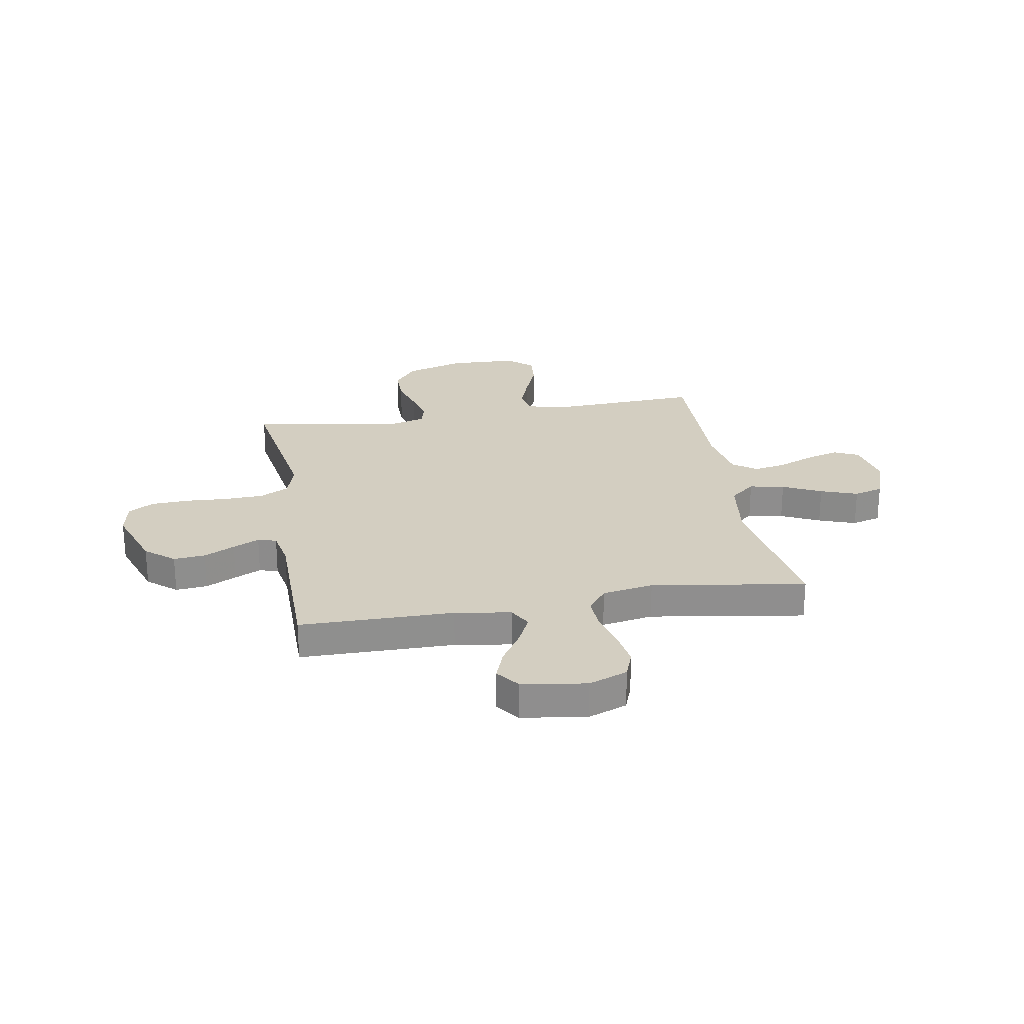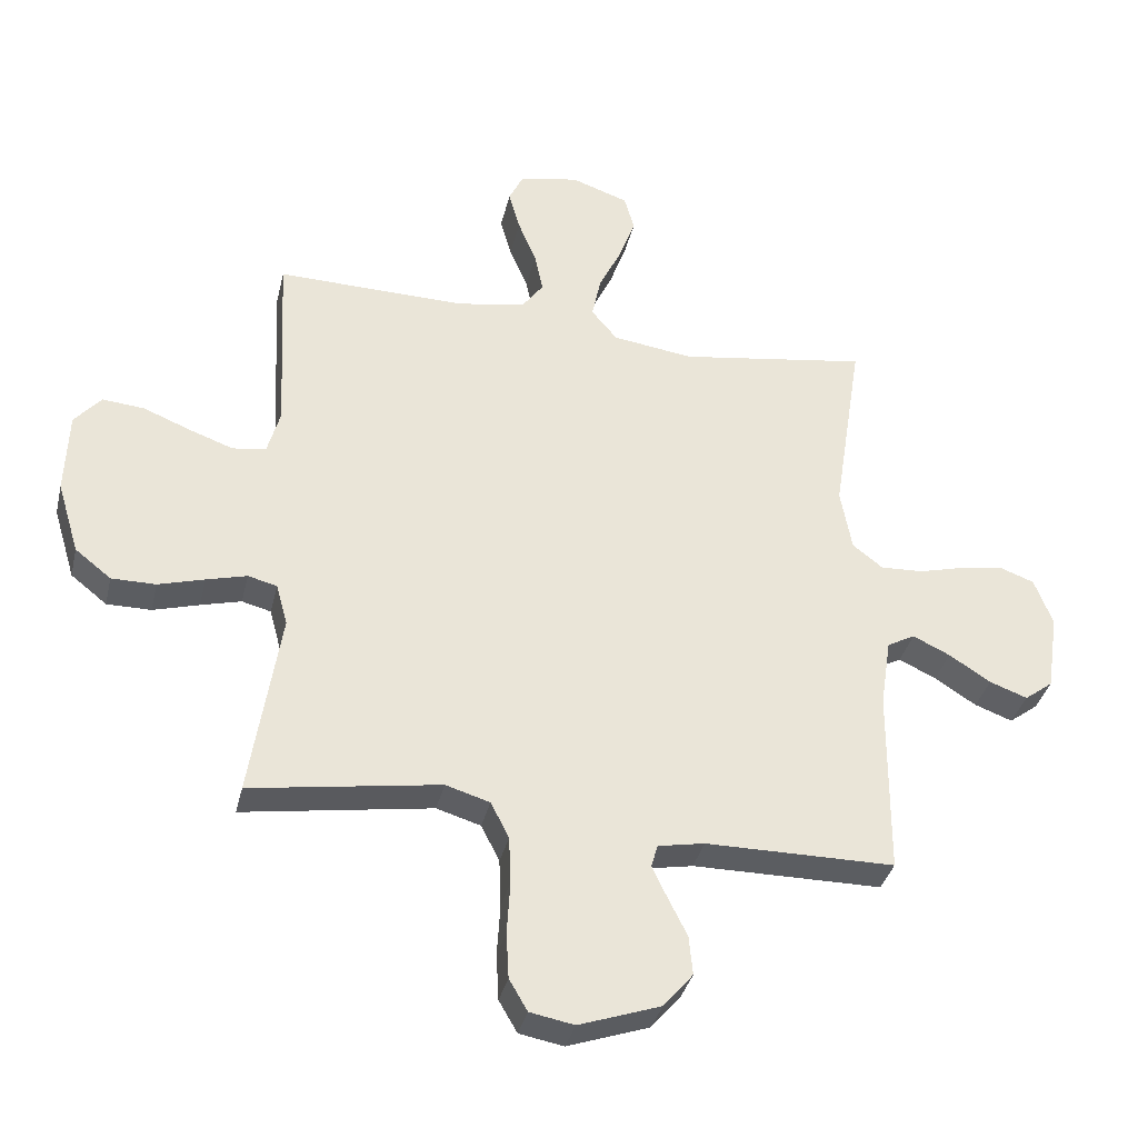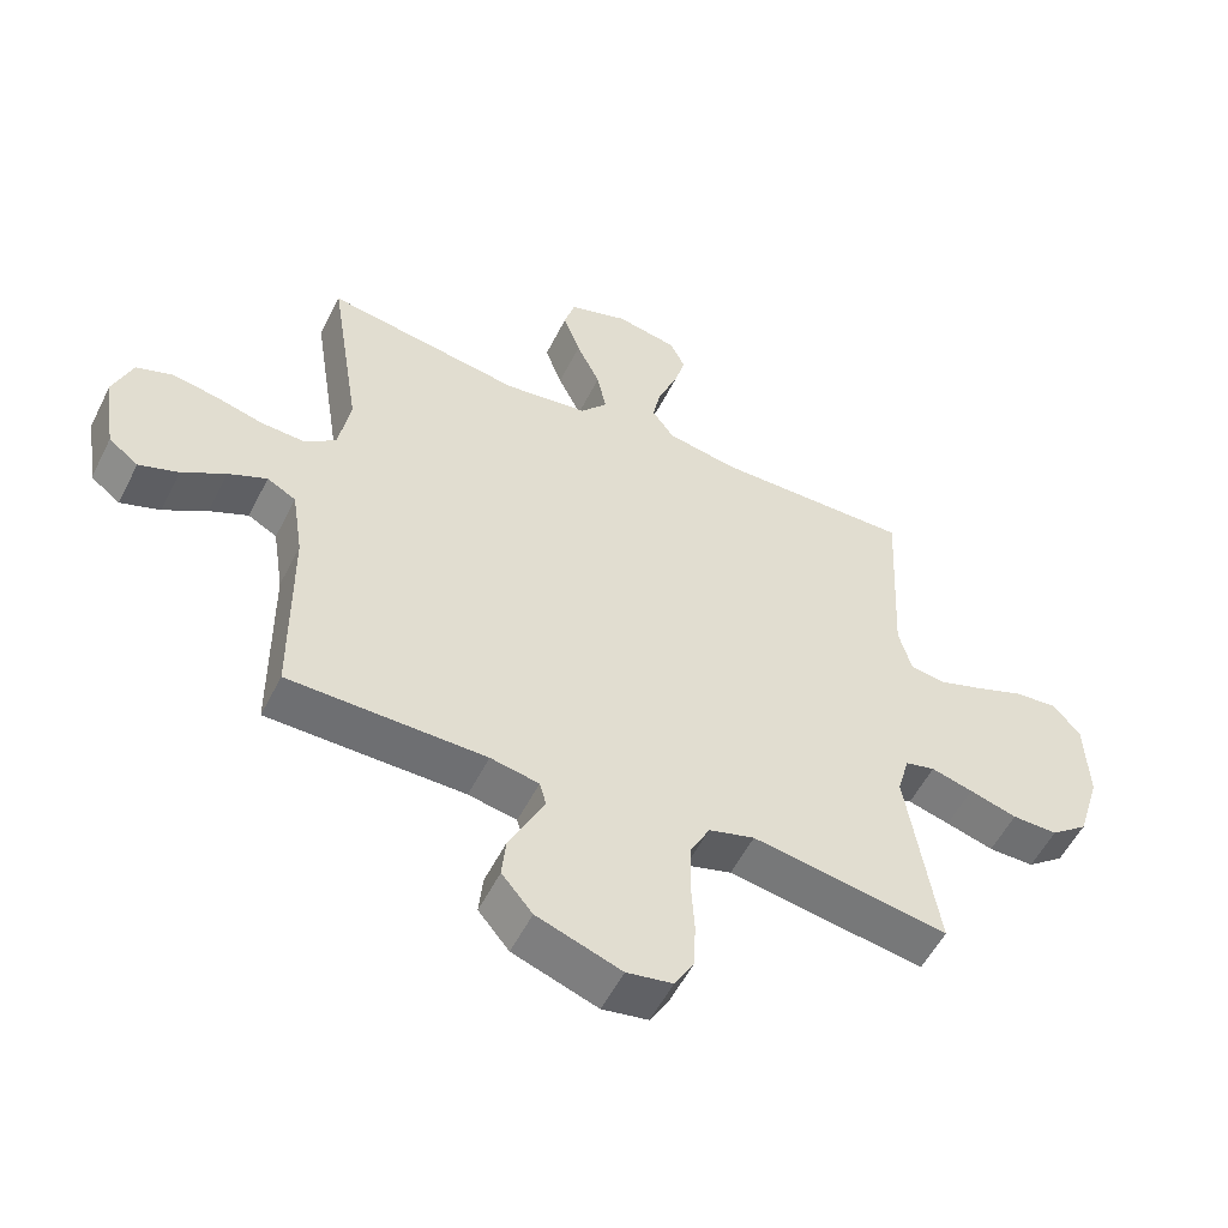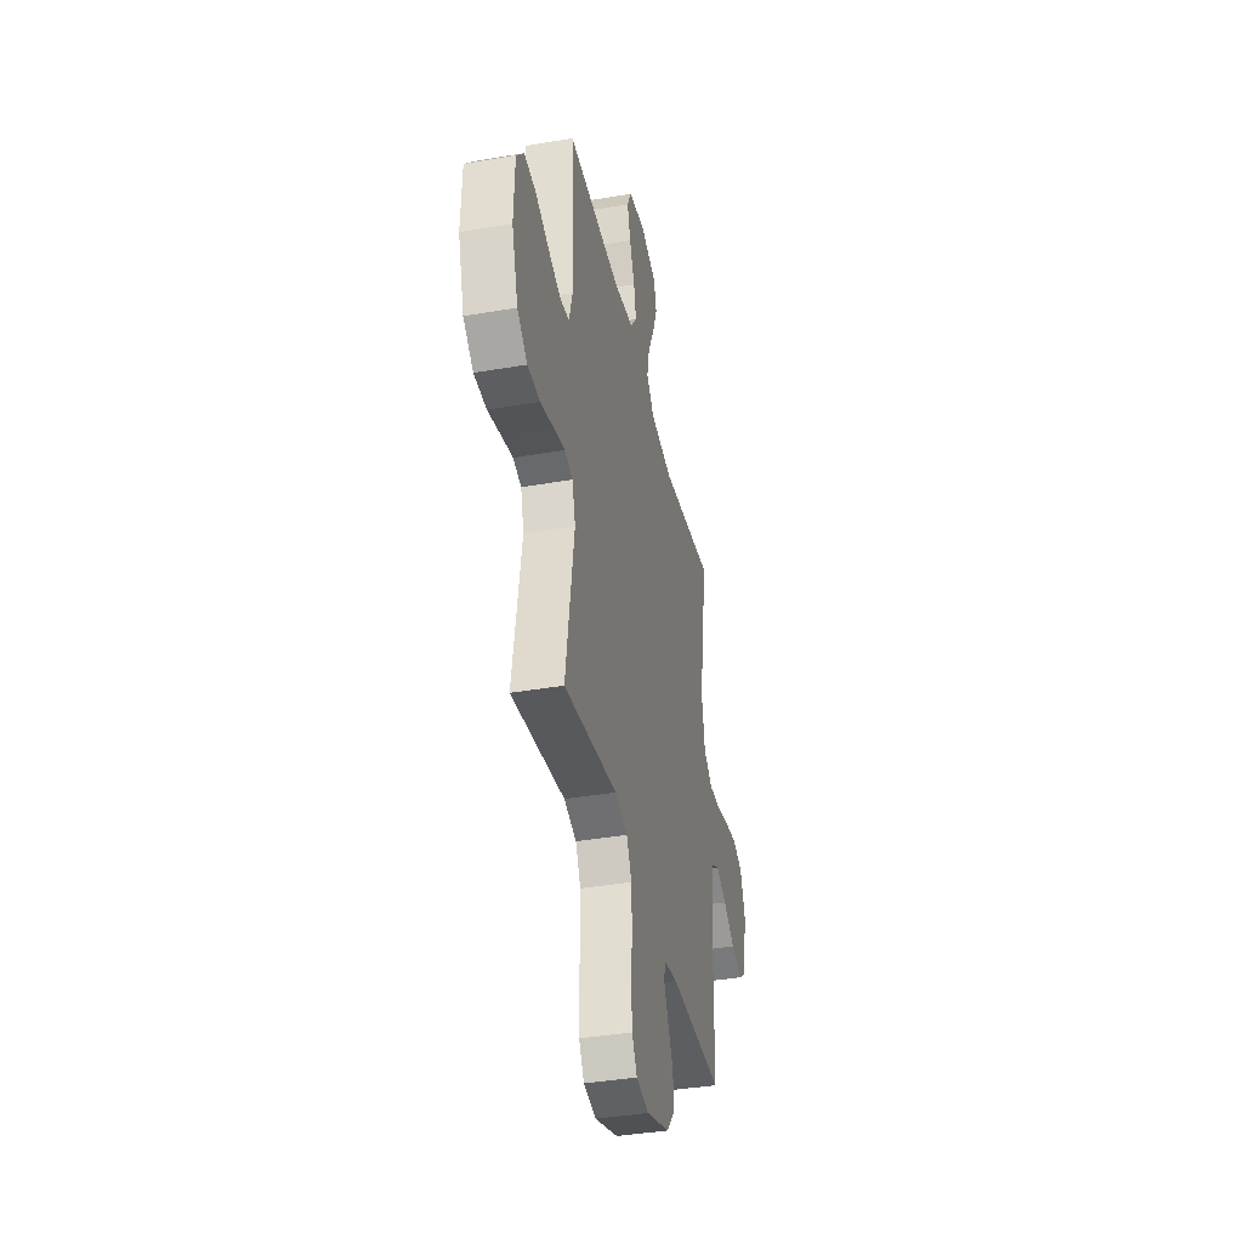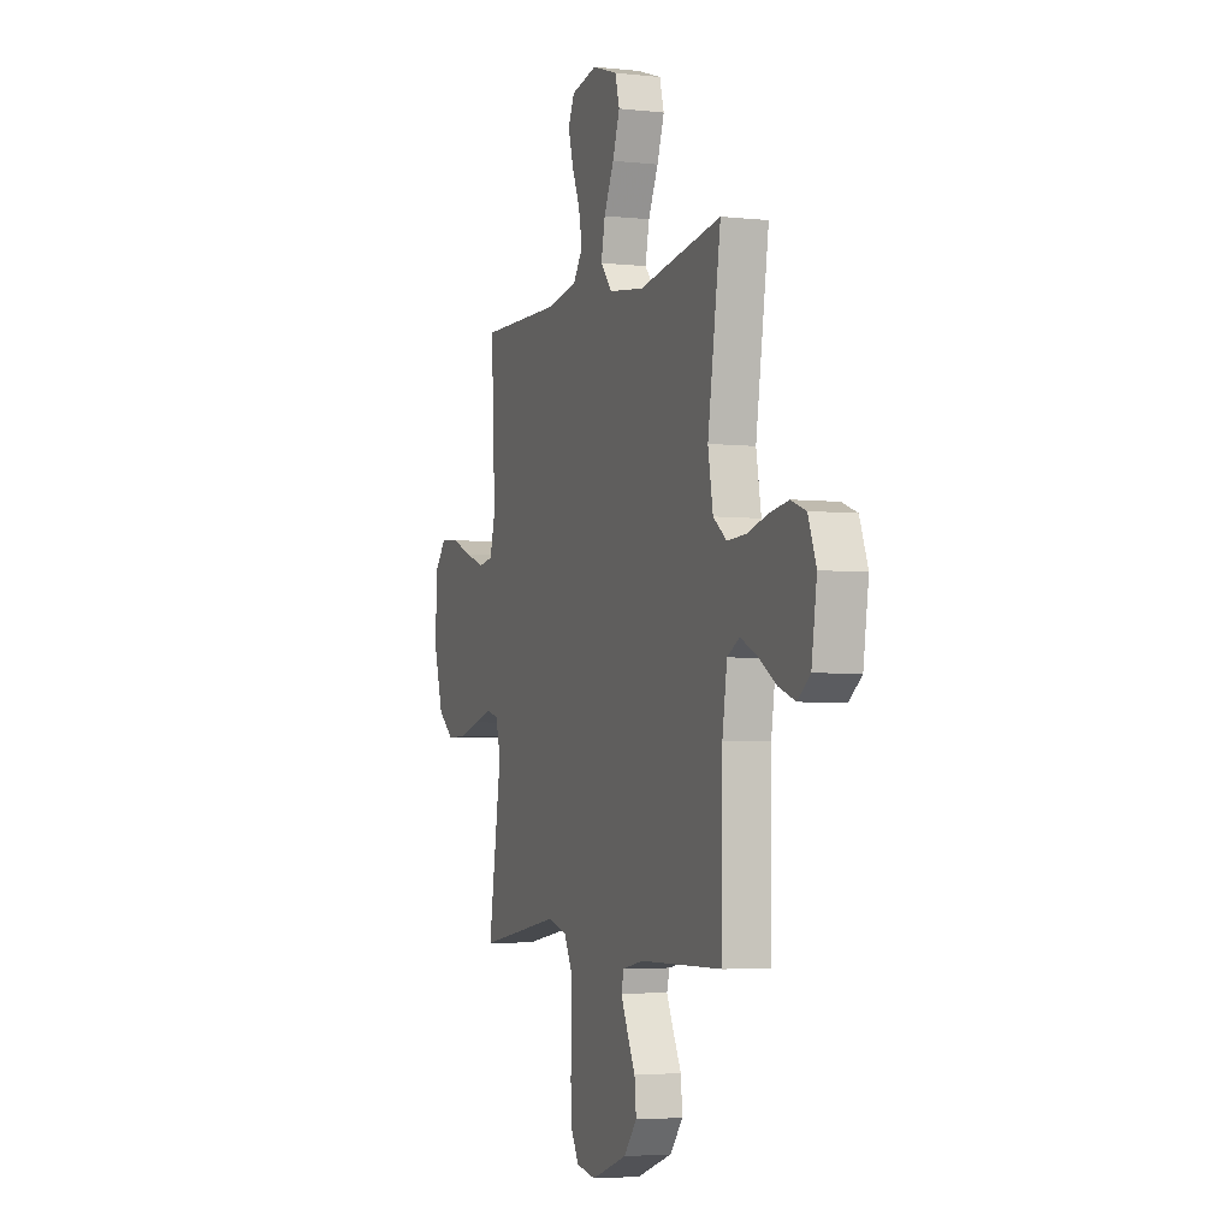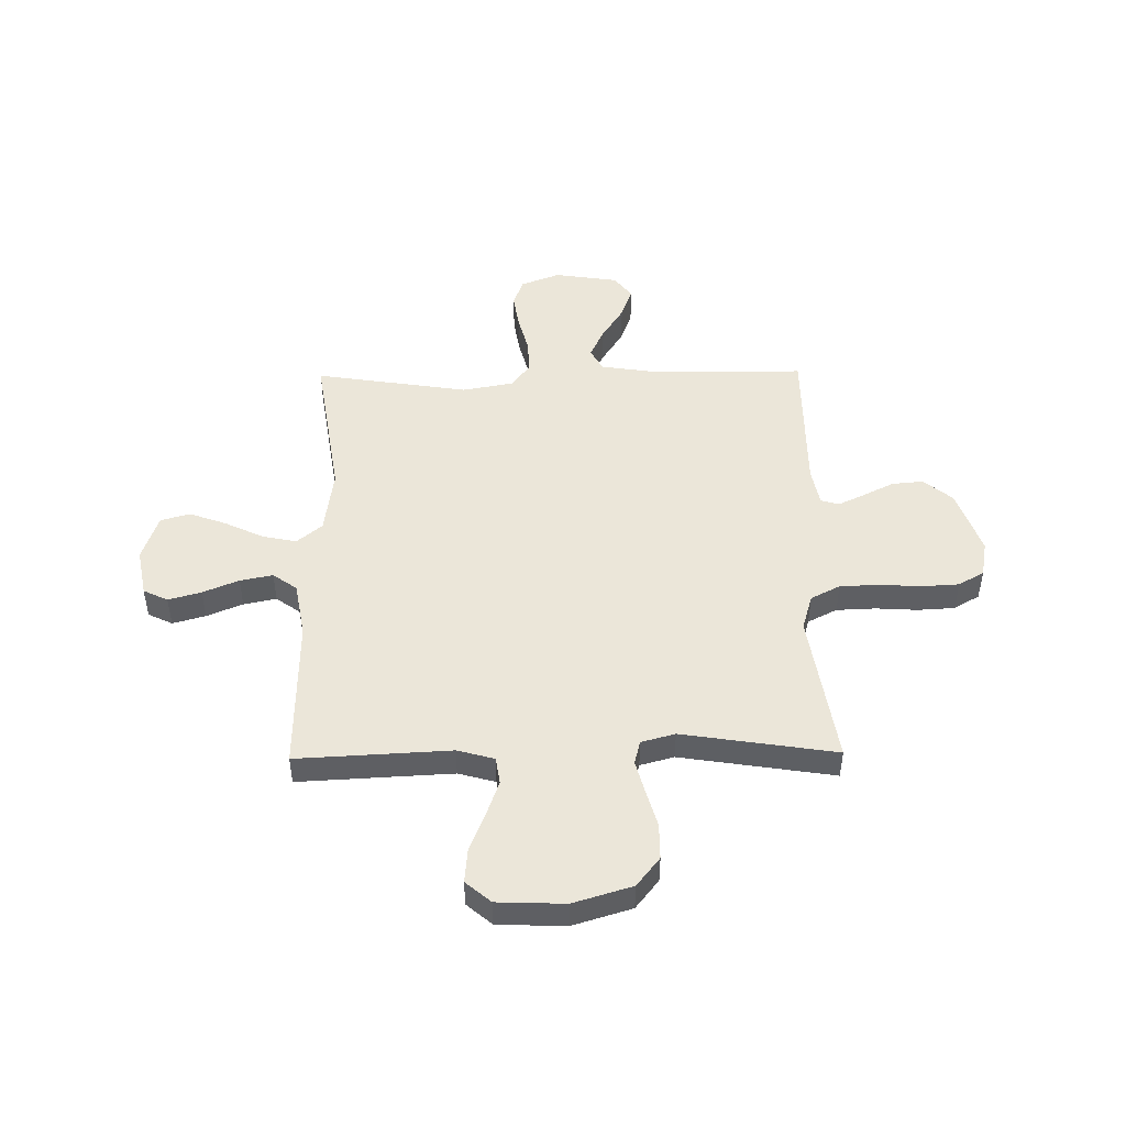
<metadata>
{"format":"obj","ext":"obj","renderer":"f3d","projection":"perspective","resolution":1024,"background":"white","views":[{"elev":25.1,"azim":-99.8,"up":"+Y"},{"elev":-35.7,"azim":166.9,"up":"+Z"},{"elev":-54.6,"azim":-26.4,"up":"+Z"},{"elev":-38.8,"azim":102.2,"up":"+Z"},{"elev":-4.1,"azim":-110.1,"up":"+Z"},{"elev":48.2,"azim":89.2,"up":"+Y"}]}
</metadata>
<code>
v 0.5 0.07 0.5
v 0.485 0.07 0.2
v 0.505 0.07 0.128
v 0.558 0.07 0.12
v 0.628 0.07 0.145
v 0.703 0.07 0.175
v 0.769 0.07 0.181
v 0.811 0.07 0.132
v 0.816 0.07 0
v 0.781 0.07 -0.115
v 0.724 0.07 -0.16
v 0.654 0.07 -0.16
v 0.581 0.07 -0.139
v 0.517 0.07 -0.122
v 0.471 0.07 -0.134
v 0.453 0.07 -0.2
v 0.5 0.07 -0.5
v 0.2 0.07 -0.453
v 0.13 0.07 -0.474
v 0.101 0.07 -0.531
v 0.098 0.07 -0.607
v 0.103 0.07 -0.689
v 0.099 0.07 -0.762
v 0.07 0.07 -0.812
v 0 0.07 -0.825
v -0.129 0.07 -0.78
v -0.176 0.07 -0.724
v -0.17 0.07 -0.662
v -0.14 0.07 -0.602
v -0.116 0.07 -0.551
v -0.126 0.07 -0.515
v -0.2 0.07 -0.501
v -0.5 0.07 -0.5
v -0.502 0.07 -0.2
v -0.519 0.07 -0.091
v -0.563 0.07 -0.067
v -0.622 0.07 -0.095
v -0.688 0.07 -0.137
v -0.748 0.07 -0.159
v -0.793 0.07 -0.125
v -0.812 0.07 0
v -0.783 0.07 0.076
v -0.729 0.07 0.096
v -0.659 0.07 0.085
v -0.586 0.07 0.066
v -0.519 0.07 0.063
v -0.471 0.07 0.1
v -0.453 0.07 0.2
v -0.5 0.07 0.5
v -0.2 0.07 0.454
v -0.072 0.07 0.472
v -0.031 0.07 0.521
v -0.045 0.07 0.589
v -0.081 0.07 0.664
v -0.107 0.07 0.736
v -0.091 0.07 0.793
v 0 0.07 0.824
v 0.094 0.07 0.806
v 0.117 0.07 0.758
v 0.099 0.07 0.694
v 0.07 0.07 0.624
v 0.057 0.07 0.56
v 0.091 0.07 0.513
v 0.2 0.07 0.494
v 0.5 0 0.5
v 0.485 0 0.2
v 0.505 0 0.128
v 0.558 0 0.12
v 0.628 0 0.145
v 0.703 0 0.175
v 0.769 0 0.181
v 0.811 0 0.132
v 0.816 0 0
v 0.781 0 -0.115
v 0.724 0 -0.16
v 0.654 0 -0.16
v 0.581 0 -0.139
v 0.517 0 -0.122
v 0.471 0 -0.134
v 0.453 0 -0.2
v 0.5 0 -0.5
v 0.2 0 -0.453
v 0.13 0 -0.474
v 0.101 0 -0.531
v 0.098 0 -0.607
v 0.103 0 -0.689
v 0.099 0 -0.762
v 0.07 0 -0.812
v 0 0 -0.825
v -0.129 0 -0.78
v -0.176 0 -0.724
v -0.17 0 -0.662
v -0.14 0 -0.602
v -0.116 0 -0.551
v -0.126 0 -0.515
v -0.2 0 -0.501
v -0.5 0 -0.5
v -0.502 0 -0.2
v -0.519 0 -0.091
v -0.563 0 -0.067
v -0.622 0 -0.095
v -0.688 0 -0.137
v -0.748 0 -0.159
v -0.793 0 -0.125
v -0.812 0 0
v -0.783 0 0.076
v -0.729 0 0.096
v -0.659 0 0.085
v -0.586 0 0.066
v -0.519 0 0.063
v -0.471 0 0.1
v -0.453 0 0.2
v -0.5 0 0.5
v -0.2 0 0.454
v -0.072 0 0.472
v -0.031 0 0.521
v -0.045 0 0.589
v -0.081 0 0.664
v -0.107 0 0.736
v -0.091 0 0.793
v 0 0 0.824
v 0.094 0 0.806
v 0.117 0 0.758
v 0.099 0 0.694
v 0.07 0 0.624
v 0.057 0 0.56
v 0.091 0 0.513
v 0.2 0 0.494
f 59 60 61
f 58 59 61
f 57 58 61
f 56 57 61
f 55 56 61
f 54 55 61
f 53 54 61
f 52 53 61 62
f 51 52 62 63
f 48 49 50
f 47 48 50 51
f 43 44 45
f 42 43 45
f 41 42 45
f 40 41 45
f 39 40 45
f 38 39 45
f 37 38 45
f 36 37 45 46
f 35 36 46 47
f 32 33 34
f 51 63 64
f 47 51 64
f 35 47 64
f 34 35 64
f 32 34 64
f 31 32 64
f 27 28 29
f 26 27 29
f 25 26 29
f 24 25 29
f 23 24 29
f 22 23 29
f 21 22 29
f 16 17 18
f 15 16 18 19
f 11 12 13
f 10 11 13
f 9 10 13
f 8 9 13
f 7 8 13
f 6 7 13
f 5 6 13
f 4 5 13 14
f 3 4 14 15
f 64 1 2
f 31 64 2
f 30 31 2
f 20 21 29 30
f 19 20 30
f 15 19 30
f 3 15 30
f 2 3 30
f 125 124 123
f 125 123 122
f 125 122 121
f 125 121 120
f 125 120 119
f 125 119 118
f 125 118 117
f 126 125 117 116
f 127 126 116 115
f 114 113 112
f 115 114 112 111
f 109 108 107
f 109 107 106
f 109 106 105
f 109 105 104
f 109 104 103
f 109 103 102
f 109 102 101
f 110 109 101 100
f 111 110 100 99
f 98 97 96
f 128 127 115
f 128 115 111
f 128 111 99
f 128 99 98
f 128 98 96
f 128 96 95
f 93 92 91
f 93 91 90
f 93 90 89
f 93 89 88
f 93 88 87
f 93 87 86
f 93 86 85
f 82 81 80
f 83 82 80 79
f 77 76 75
f 77 75 74
f 77 74 73
f 77 73 72
f 77 72 71
f 77 71 70
f 77 70 69
f 78 77 69 68
f 79 78 68 67
f 66 65 128
f 66 128 95
f 66 95 94
f 94 93 85 84
f 94 84 83
f 94 83 79
f 94 79 67
f 94 67 66
f 1 65 66 2
f 2 66 67 3
f 3 67 68 4
f 4 68 69 5
f 5 69 70 6
f 6 70 71 7
f 7 71 72 8
f 8 72 73 9
f 9 73 74 10
f 10 74 75 11
f 11 75 76 12
f 12 76 77 13
f 13 77 78 14
f 14 78 79 15
f 15 79 80 16
f 16 80 81 17
f 17 81 82 18
f 18 82 83 19
f 19 83 84 20
f 20 84 85 21
f 21 85 86 22
f 22 86 87 23
f 23 87 88 24
f 24 88 89 25
f 25 89 90 26
f 26 90 91 27
f 27 91 92 28
f 28 92 93 29
f 29 93 94 30
f 30 94 95 31
f 31 95 96 32
f 32 96 97 33
f 33 97 98 34
f 34 98 99 35
f 35 99 100 36
f 36 100 101 37
f 37 101 102 38
f 38 102 103 39
f 39 103 104 40
f 40 104 105 41
f 41 105 106 42
f 42 106 107 43
f 43 107 108 44
f 44 108 109 45
f 45 109 110 46
f 46 110 111 47
f 47 111 112 48
f 48 112 113 49
f 49 113 114 50
f 50 114 115 51
f 51 115 116 52
f 52 116 117 53
f 53 117 118 54
f 54 118 119 55
f 55 119 120 56
f 56 120 121 57
f 57 121 122 58
f 58 122 123 59
f 59 123 124 60
f 60 124 125 61
f 61 125 126 62
f 62 126 127 63
f 63 127 128 64
f 64 128 65 1

</code>
